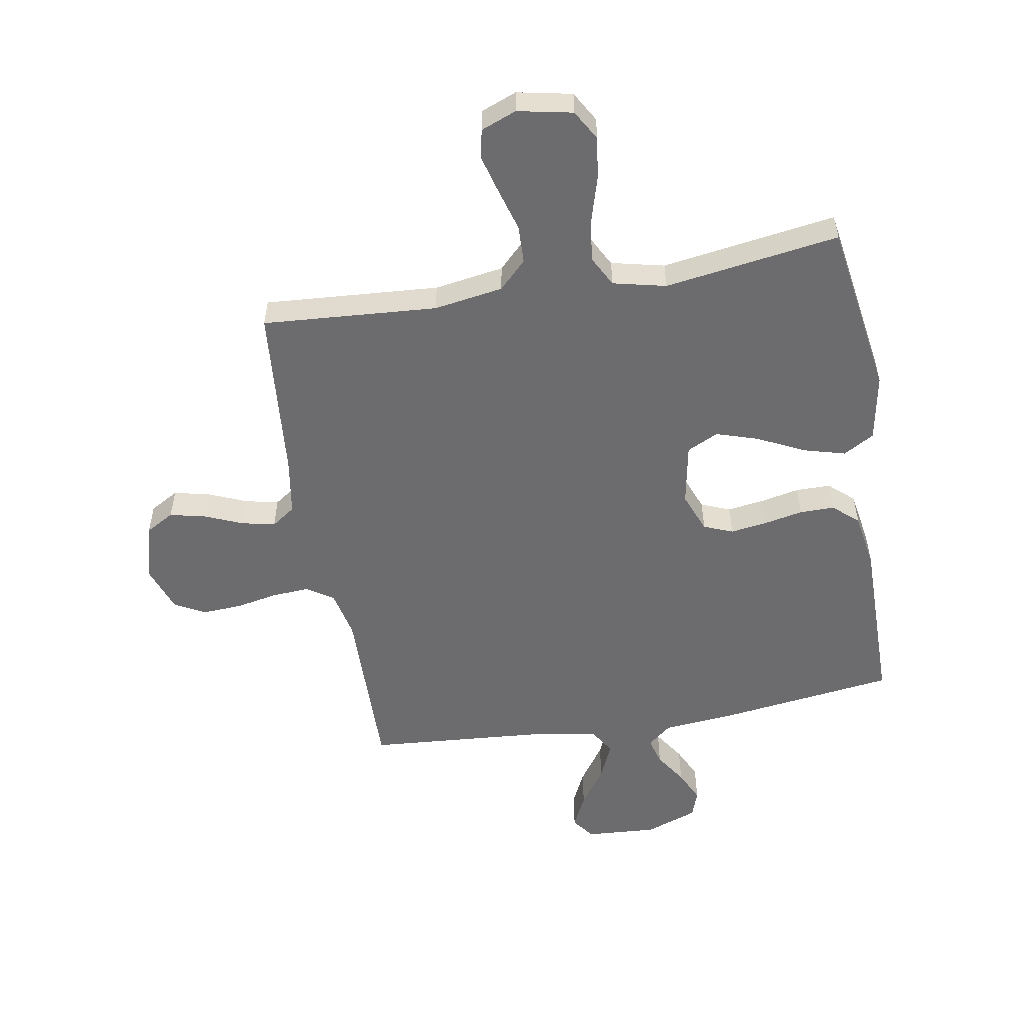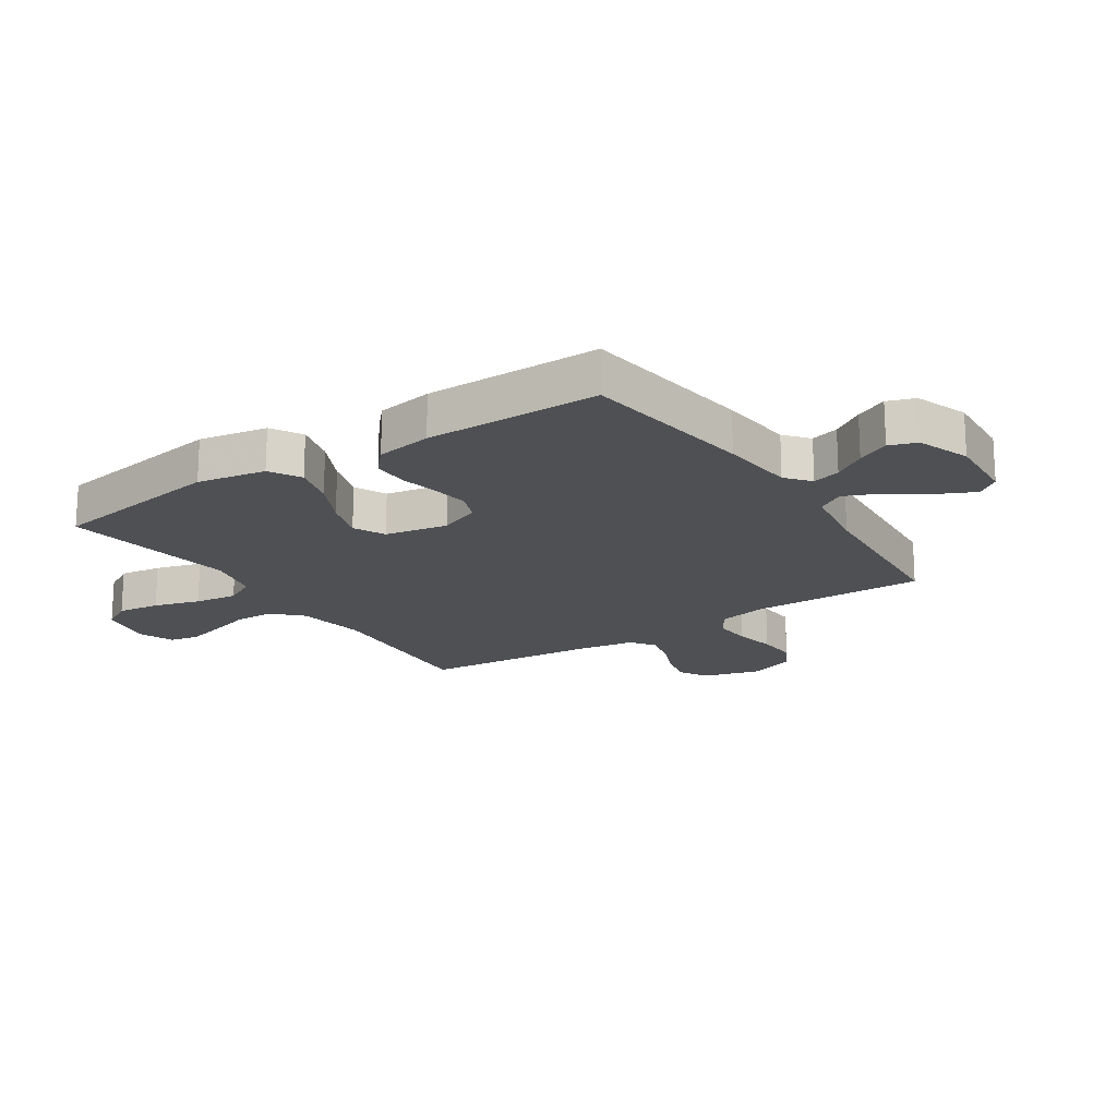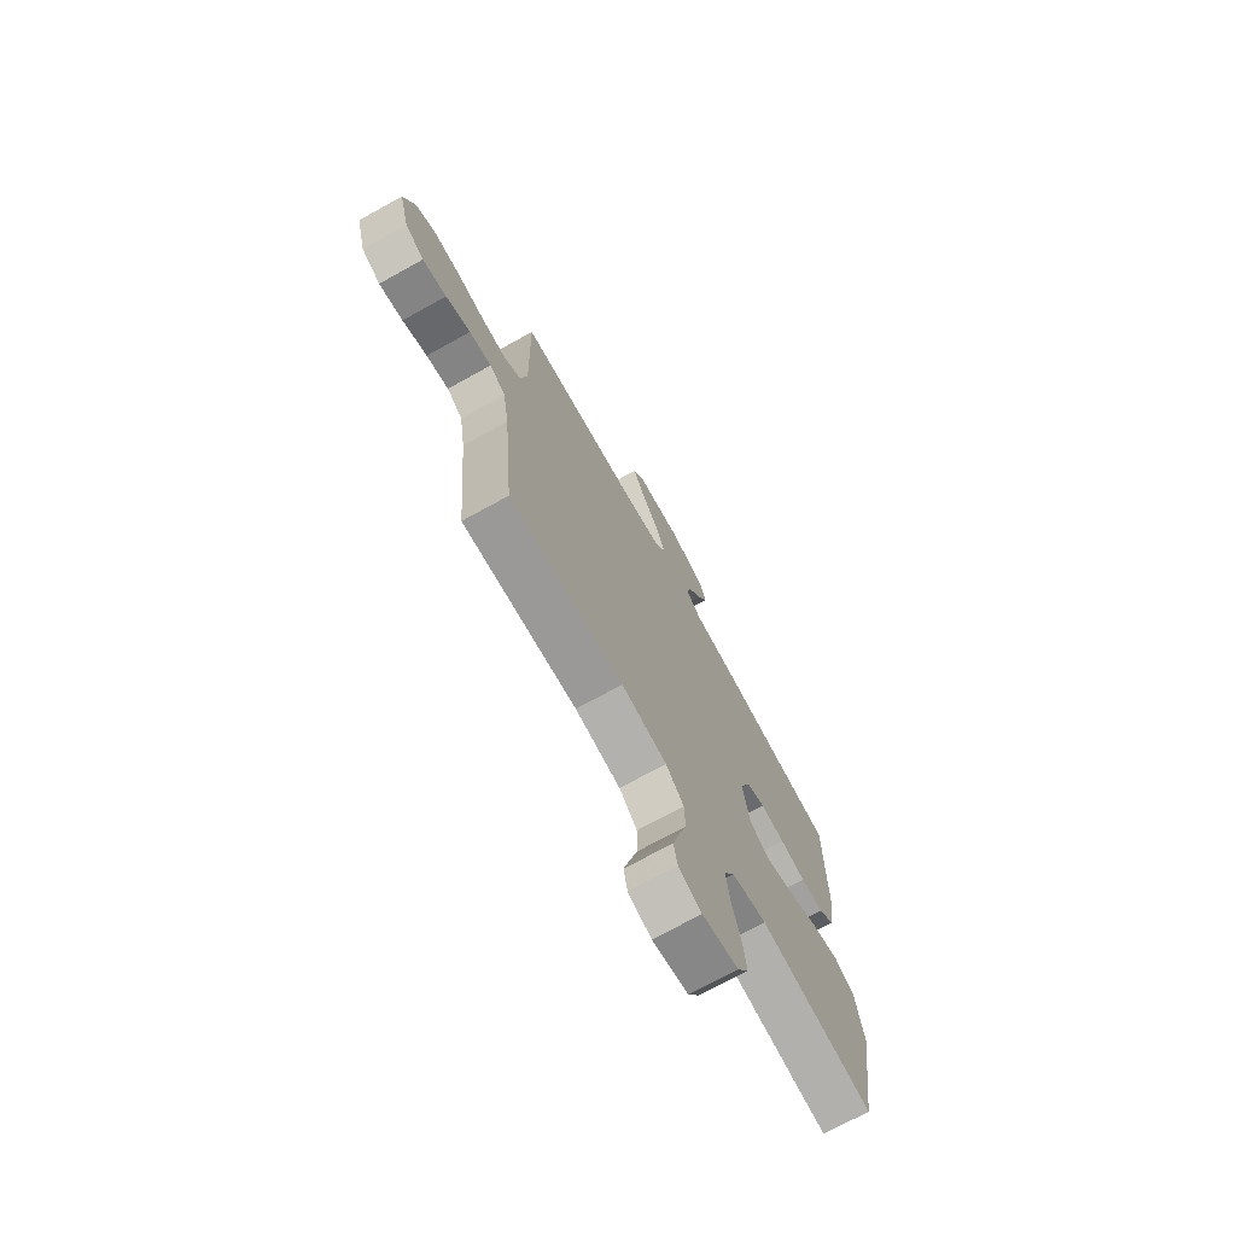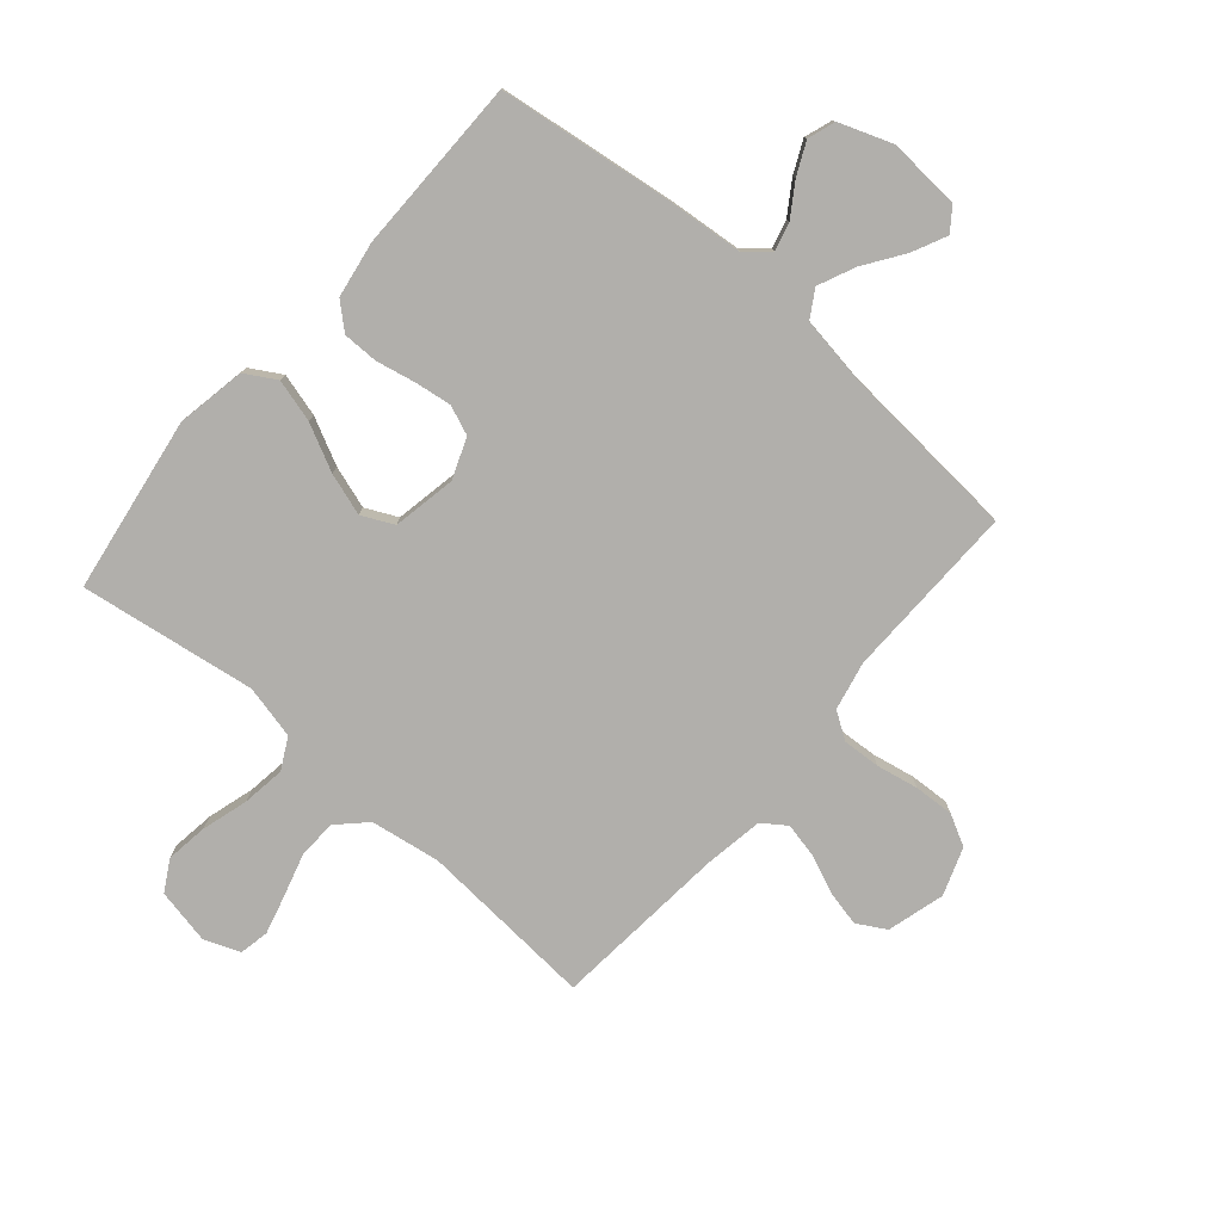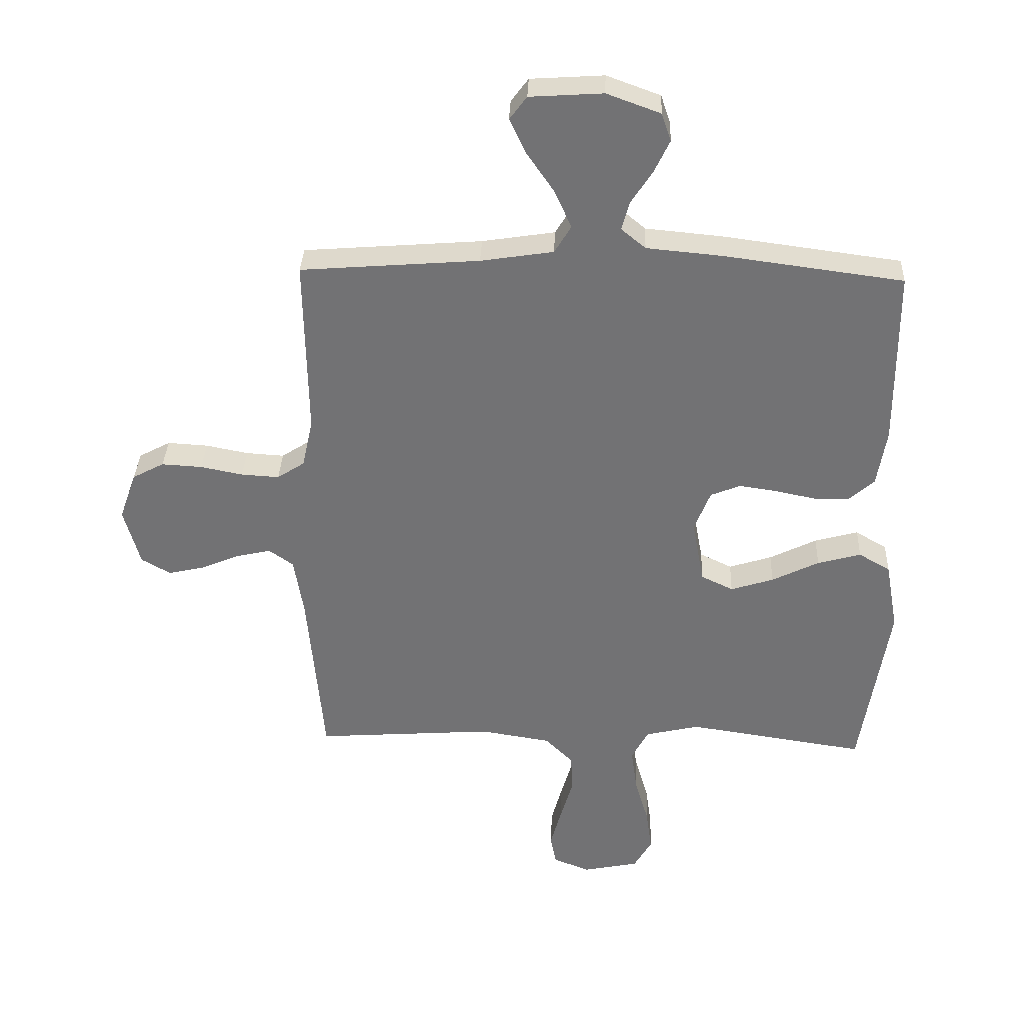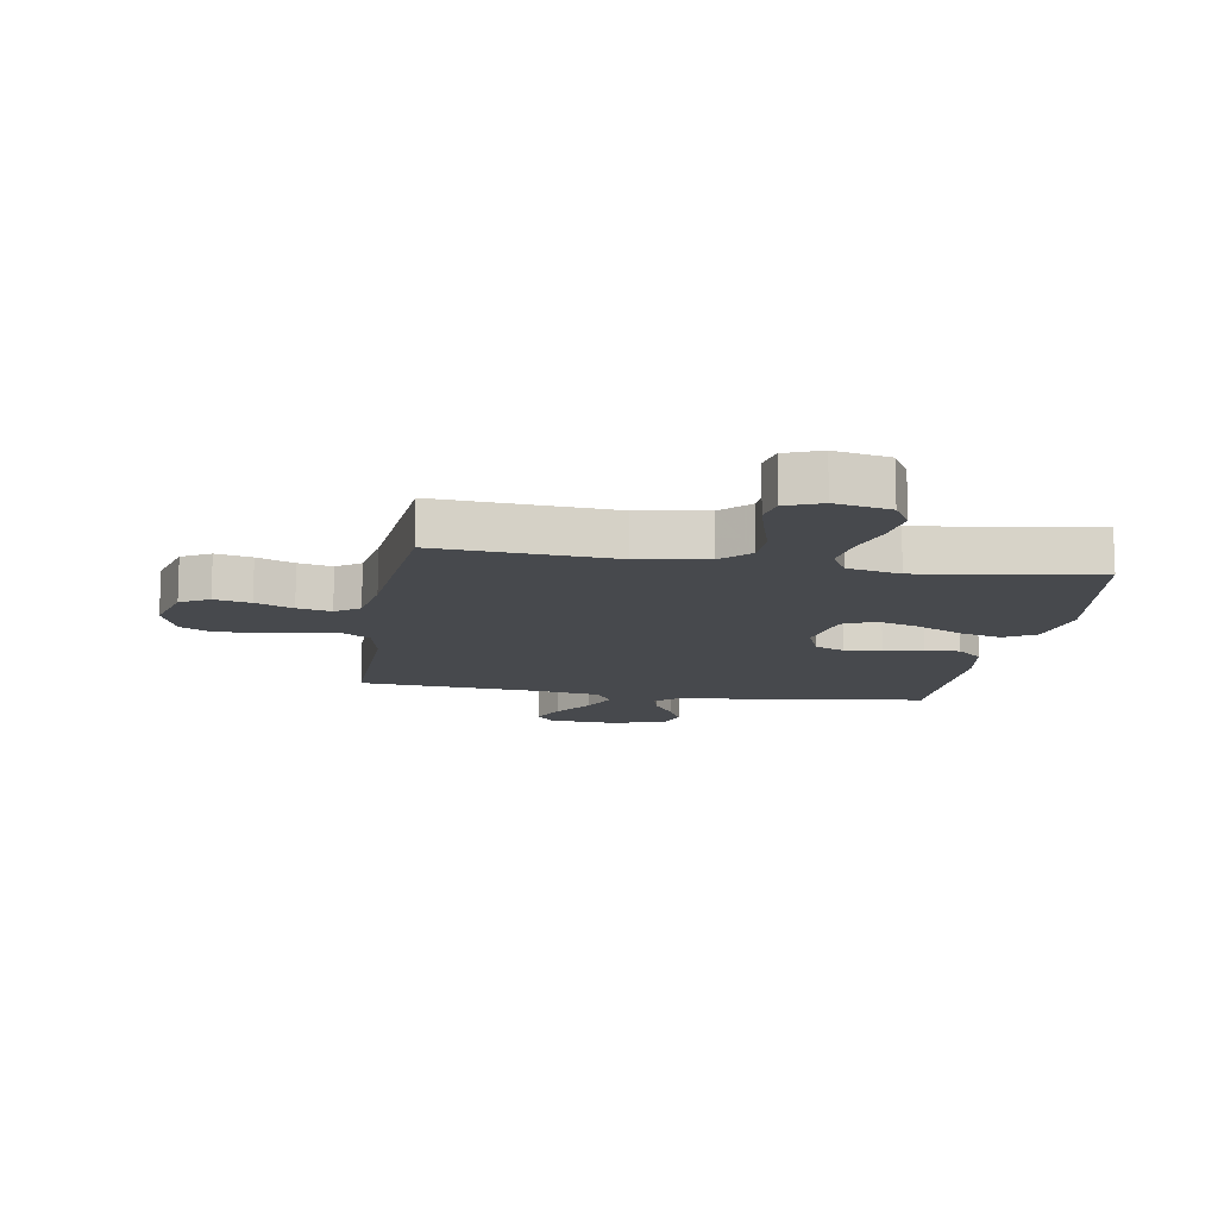
<metadata>
{"format":"obj","ext":"obj","renderer":"f3d","projection":"perspective","resolution":1024,"background":"white","views":[{"elev":-53.8,"azim":-170.2,"up":"+Y"},{"elev":-18.6,"azim":-56.5,"up":"+Y"},{"elev":-72.2,"azim":118.9,"up":"+Z"},{"elev":-78.2,"azim":-40.8,"up":"+Y"},{"elev":34.1,"azim":-177.8,"up":"+Z"},{"elev":-12.4,"azim":170.6,"up":"+Y"}]}
</metadata>
<code>
v 0.5 0.07 0.5
v 0.495 0.07 0.2
v 0.513 0.07 0.117
v 0.559 0.07 0.087
v 0.623 0.07 0.091
v 0.694 0.07 0.105
v 0.762 0.07 0.109
v 0.815 0.07 0.081
v 0.844 0.07 0
v 0.817 0.07 -0.098
v 0.768 0.07 -0.126
v 0.706 0.07 -0.112
v 0.642 0.07 -0.085
v 0.584 0.07 -0.072
v 0.543 0.07 -0.101
v 0.527 0.07 -0.2
v 0.5 0.07 -0.5
v 0.2 0.07 -0.479
v 0.081 0.07 -0.498
v 0.034 0.07 -0.545
v 0.032 0.07 -0.611
v 0.053 0.07 -0.683
v 0.071 0.07 -0.75
v 0.061 0.07 -0.8
v 0 0.07 -0.824
v -0.094 0.07 -0.805
v -0.124 0.07 -0.753
v -0.114 0.07 -0.681
v -0.091 0.07 -0.602
v -0.081 0.07 -0.529
v -0.109 0.07 -0.476
v -0.2 0.07 -0.455
v -0.5 0.07 -0.5
v -0.547 0.07 -0.2
v -0.526 0.07 -0.083
v -0.473 0.07 -0.052
v -0.4 0.07 -0.072
v -0.321 0.07 -0.111
v -0.249 0.07 -0.134
v -0.195 0.07 -0.108
v -0.175 0.07 0
v -0.202 0.07 0.069
v -0.252 0.07 0.089
v -0.315 0.07 0.08
v -0.382 0.07 0.066
v -0.442 0.07 0.066
v -0.485 0.07 0.104
v -0.501 0.07 0.2
v -0.5 0.07 0.5
v -0.2 0.07 0.54
v -0.072 0.07 0.552
v -0.031 0.07 0.586
v -0.044 0.07 0.634
v -0.08 0.07 0.689
v -0.106 0.07 0.744
v -0.09 0.07 0.791
v 0 0.07 0.824
v 0.123 0.07 0.816
v 0.152 0.07 0.777
v 0.124 0.07 0.718
v 0.078 0.07 0.651
v 0.05 0.07 0.588
v 0.078 0.07 0.542
v 0.2 0.07 0.523
v 0.5 0 0.5
v 0.495 0 0.2
v 0.513 0 0.117
v 0.559 0 0.087
v 0.623 0 0.091
v 0.694 0 0.105
v 0.762 0 0.109
v 0.815 0 0.081
v 0.844 0 0
v 0.817 0 -0.098
v 0.768 0 -0.126
v 0.706 0 -0.112
v 0.642 0 -0.085
v 0.584 0 -0.072
v 0.543 0 -0.101
v 0.527 0 -0.2
v 0.5 0 -0.5
v 0.2 0 -0.479
v 0.081 0 -0.498
v 0.034 0 -0.545
v 0.032 0 -0.611
v 0.053 0 -0.683
v 0.071 0 -0.75
v 0.061 0 -0.8
v 0 0 -0.824
v -0.094 0 -0.805
v -0.124 0 -0.753
v -0.114 0 -0.681
v -0.091 0 -0.602
v -0.081 0 -0.529
v -0.109 0 -0.476
v -0.2 0 -0.455
v -0.5 0 -0.5
v -0.547 0 -0.2
v -0.526 0 -0.083
v -0.473 0 -0.052
v -0.4 0 -0.072
v -0.321 0 -0.111
v -0.249 0 -0.134
v -0.195 0 -0.108
v -0.175 0 0
v -0.202 0 0.069
v -0.252 0 0.089
v -0.315 0 0.08
v -0.382 0 0.066
v -0.442 0 0.066
v -0.485 0 0.104
v -0.501 0 0.2
v -0.5 0 0.5
v -0.2 0 0.54
v -0.072 0 0.552
v -0.031 0 0.586
v -0.044 0 0.634
v -0.08 0 0.689
v -0.106 0 0.744
v -0.09 0 0.791
v 0 0 0.824
v 0.123 0 0.816
v 0.152 0 0.777
v 0.124 0 0.718
v 0.078 0 0.651
v 0.05 0 0.588
v 0.078 0 0.542
v 0.2 0 0.523
f 59 60 61
f 58 59 61
f 57 58 61
f 56 57 61
f 55 56 61
f 54 55 61
f 53 54 61
f 52 53 61 62
f 51 52 62 63
f 51 63 64
f 50 51 64
f 49 50 64
f 48 49 64
f 47 48 64
f 46 47 64
f 45 46 64
f 44 45 64
f 36 37 38
f 35 36 38
f 34 35 38
f 33 34 38
f 32 33 38
f 31 32 38 39
f 30 31 39 40
f 27 28 29
f 26 27 29
f 25 26 29
f 24 25 29
f 23 24 29
f 22 23 29
f 21 22 29
f 20 21 29 30
f 30 40 41
f 20 30 41
f 19 20 41
f 16 17 18
f 19 41 42
f 18 19 42
f 16 18 42
f 15 16 42
f 11 12 13
f 10 11 13
f 9 10 13
f 8 9 13
f 7 8 13
f 6 7 13
f 5 6 13
f 4 5 13 14
f 64 1 2
f 44 64 2
f 43 44 2
f 15 42 43
f 14 15 43
f 4 14 43
f 3 4 43
f 2 3 43
f 125 124 123
f 125 123 122
f 125 122 121
f 125 121 120
f 125 120 119
f 125 119 118
f 125 118 117
f 126 125 117 116
f 127 126 116 115
f 128 127 115
f 128 115 114
f 128 114 113
f 128 113 112
f 128 112 111
f 128 111 110
f 128 110 109
f 128 109 108
f 102 101 100
f 102 100 99
f 102 99 98
f 102 98 97
f 102 97 96
f 103 102 96 95
f 104 103 95 94
f 93 92 91
f 93 91 90
f 93 90 89
f 93 89 88
f 93 88 87
f 93 87 86
f 93 86 85
f 94 93 85 84
f 105 104 94
f 105 94 84
f 105 84 83
f 82 81 80
f 106 105 83
f 106 83 82
f 106 82 80
f 106 80 79
f 77 76 75
f 77 75 74
f 77 74 73
f 77 73 72
f 77 72 71
f 77 71 70
f 77 70 69
f 78 77 69 68
f 66 65 128
f 66 128 108
f 66 108 107
f 107 106 79
f 107 79 78
f 107 78 68
f 107 68 67
f 107 67 66
f 1 65 66 2
f 2 66 67 3
f 3 67 68 4
f 4 68 69 5
f 5 69 70 6
f 6 70 71 7
f 7 71 72 8
f 8 72 73 9
f 9 73 74 10
f 10 74 75 11
f 11 75 76 12
f 12 76 77 13
f 13 77 78 14
f 14 78 79 15
f 15 79 80 16
f 16 80 81 17
f 17 81 82 18
f 18 82 83 19
f 19 83 84 20
f 20 84 85 21
f 21 85 86 22
f 22 86 87 23
f 23 87 88 24
f 24 88 89 25
f 25 89 90 26
f 26 90 91 27
f 27 91 92 28
f 28 92 93 29
f 29 93 94 30
f 30 94 95 31
f 31 95 96 32
f 32 96 97 33
f 33 97 98 34
f 34 98 99 35
f 35 99 100 36
f 36 100 101 37
f 37 101 102 38
f 38 102 103 39
f 39 103 104 40
f 40 104 105 41
f 41 105 106 42
f 42 106 107 43
f 43 107 108 44
f 44 108 109 45
f 45 109 110 46
f 46 110 111 47
f 47 111 112 48
f 48 112 113 49
f 49 113 114 50
f 50 114 115 51
f 51 115 116 52
f 52 116 117 53
f 53 117 118 54
f 54 118 119 55
f 55 119 120 56
f 56 120 121 57
f 57 121 122 58
f 58 122 123 59
f 59 123 124 60
f 60 124 125 61
f 61 125 126 62
f 62 126 127 63
f 63 127 128 64
f 64 128 65 1

</code>
